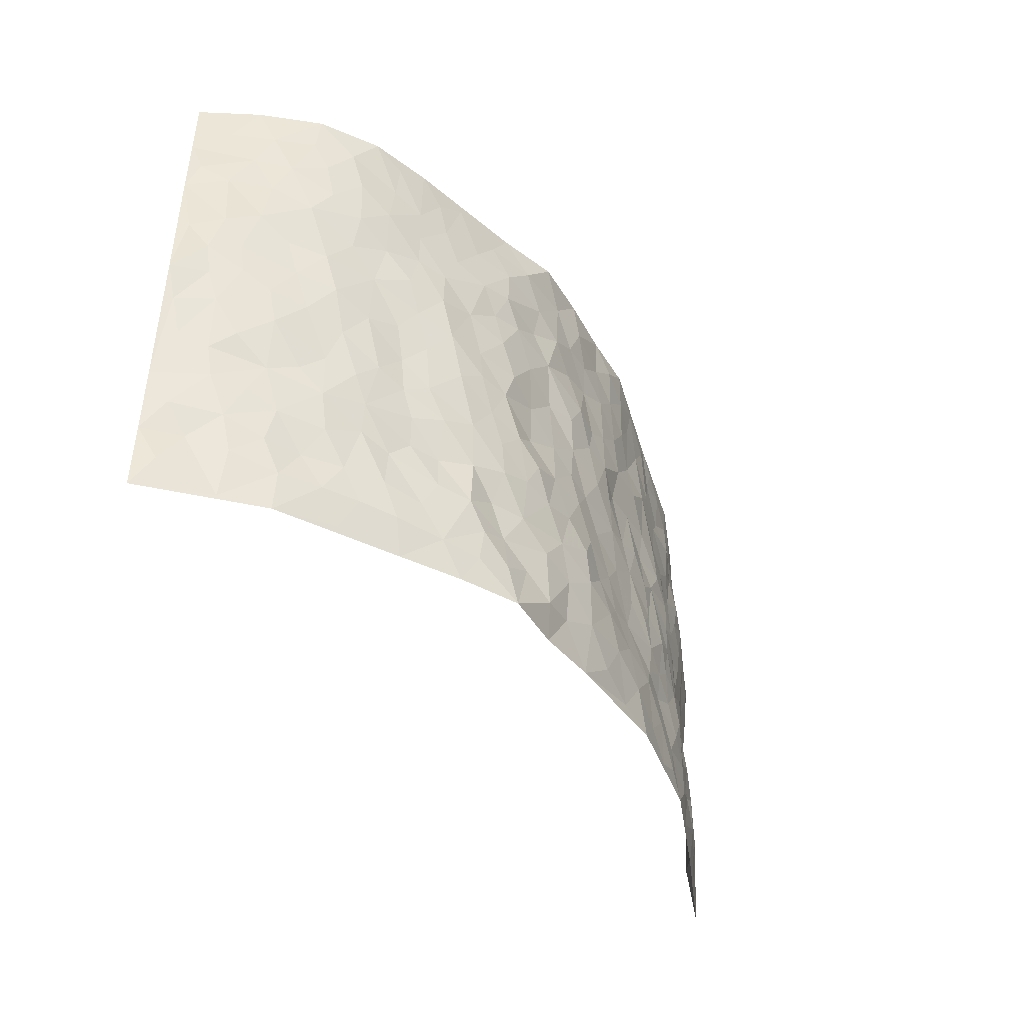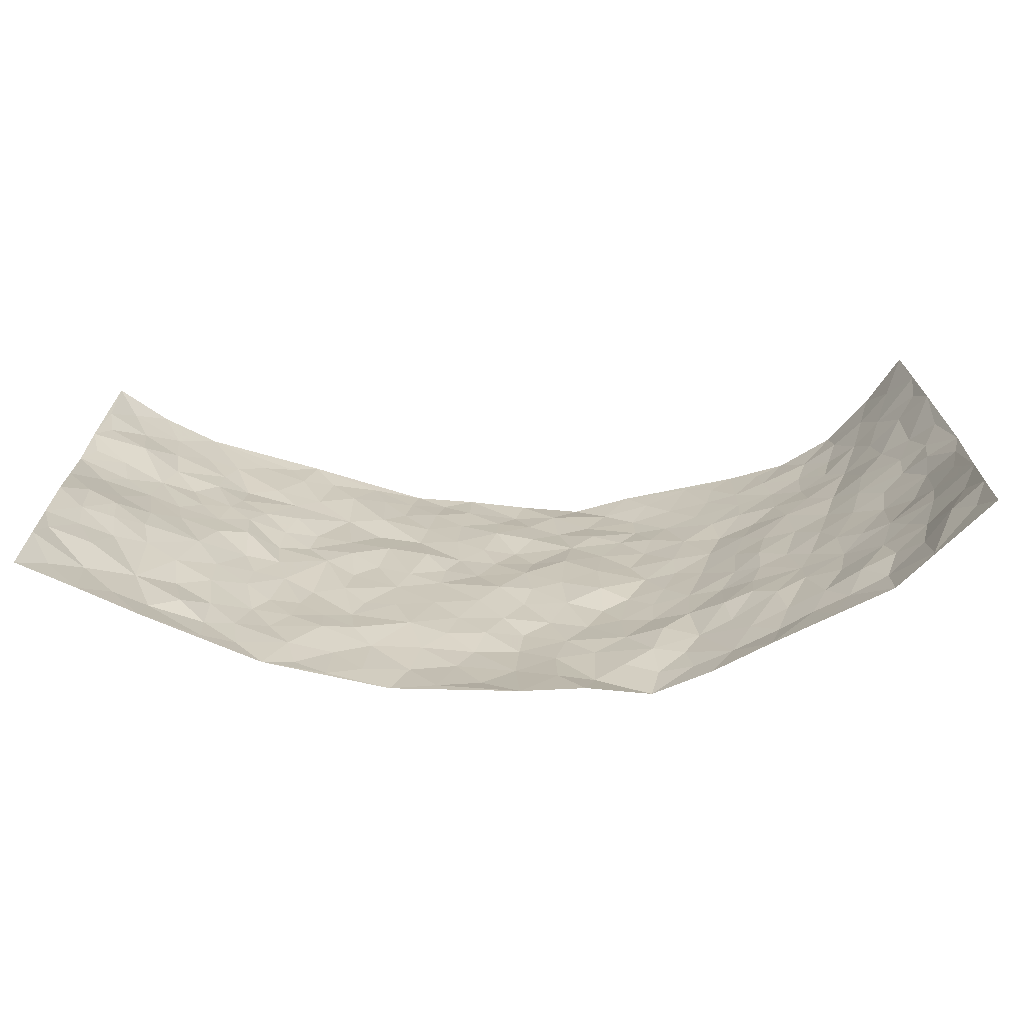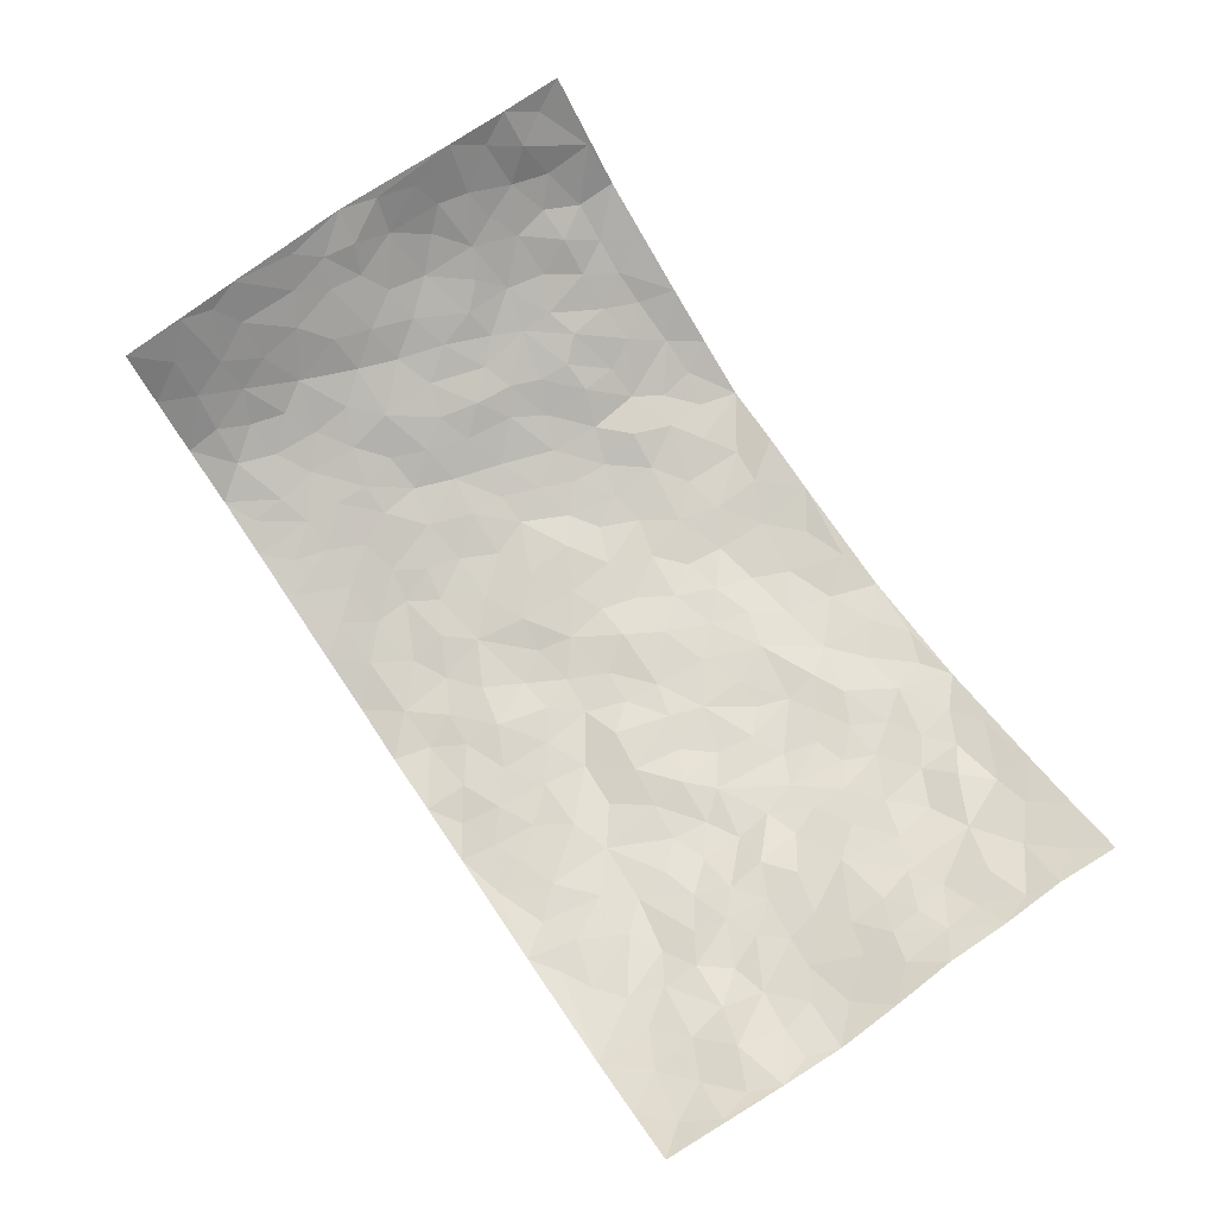
<metadata>
{"format":"obj","ext":"obj","renderer":"f3d","projection":"perspective","resolution":1024,"background":"white","views":[{"elev":-41.4,"azim":123.3,"up":"+Y"},{"elev":-69.2,"azim":1.4,"up":"+Y"},{"elev":76.6,"azim":-124.8,"up":"+Z"}]}
</metadata>
<code>
v -0.932 0.01077 0.1803
v -0.9144 1.002 0.2036
v 0.876 0.001222 0.263
v 0.8793 0.9933 0.2369
v -0.7643 0.4002 0.101
v -0.9319 0.5065 0.1779
v -0.8177 0.3653 0.1323
v -0.002774 0.002515 -0.1018
v -0.9274 0.2587 0.1884
v -0.876 0.3455 0.1624
v -0.712 0.01035 0.07149
v -0.9241 0.1346 0.1928
v -0.6882 0.3003 0.06075
v -0.8223 0.01169 0.1265
v -0.8069 0.2969 0.1173
v -0.4883 0.007806 -0.03164
v -0.9087 0.1967 0.1785
v -0.2947 0.1721 -0.07823
v -0.7485 0.3297 0.08828
v -0.8318 0.1296 0.1183
v -0.8854 0.07359 0.1511
v -0.7705 0.07282 0.09132
v -0.6546 0.1342 0.04482
v -0.7068 0.08296 0.05645
v -0.8342 0.2154 0.1366
v -0.8678 0.278 0.1521
v -0.7472 0.1853 0.07679
v -0.6759 0.217 0.04454
v -0.8269 0.4954 0.1277
v -0.9246 0.3833 0.1926
v -0.707 1.004 0.07331
v -0.5321 0.2287 -0.01905
v 0.2583 0.1536 -0.0891
v -0.9302 0.7551 0.1808
v -0.3627 0.3978 -0.05027
v -0.7551 0.7587 0.08689
v -0.7673 0.8363 0.09863
v -0.5696 0.4495 0.007195
v -0.5821 0.6123 0.02542
v -0.4719 1.003 0.0001562
v -0.9138 0.6935 0.1622
v -0.6408 0.5692 0.04392
v -0.381 0.7576 -0.04112
v -0.5047 0.2862 -0.02456
v -0.4562 0.2311 -0.03475
v -0.4921 0.1682 -0.02976
v -0.4398 0.6422 -0.02932
v -0.3584 0.5645 -0.03841
v 0.1704 0.471 -0.09354
v -0.3321 0.2258 -0.06157
v -0.2018 0.6128 -0.06441
v -0.3671 0.6338 -0.04229
v -0.3047 0.06258 -0.07681
v -0.6093 0.7166 0.0304
v -0.3921 0.1993 -0.04531
v -0.8395 0.6242 0.1199
v -0.03576 0.3495 -0.1044
v 0.05963 0.3393 -0.1125
v 0.3013 0.447 -0.08903
v -0.09075 0.5522 -0.09373
v -0.16 0.5578 -0.08199
v 0.0974 0.6292 -0.09473
v -0.6164 0.3533 0.02903
v -0.725 0.5807 0.07012
v -0.9036 0.8152 0.1695
v -0.5534 0.1356 -0.008035
v -0.369 0.01754 -0.0623
v -0.7644 0.4737 0.09769
v -0.6052 0.1794 0.01702
v -0.6024 0.02542 0.01861
v -0.2497 0.006515 -0.0919
v -0.6058 0.09538 0.0135
v -0.5424 0.05948 -0.01392
v -0.4319 0.04295 -0.04965
v -0.4494 0.1093 -0.03897
v -0.8548 0.6922 0.1335
v -0.916 0.8786 0.1871
v -0.7117 0.5163 0.07013
v 0.009028 0.9979 -0.1073
v -0.7766 0.6816 0.0894
v -0.5527 0.3216 -0.002778
v -0.5044 0.4675 -0.01671
v 0.01137 0.5714 -0.09665
v -0.04432 0.4835 -0.09023
v 0.006961 0.4202 -0.105
v -0.1265 0.1304 -0.1069
v -0.5535 0.676 0.01399
v -0.8783 0.5684 0.1401
v -0.7103 0.6974 0.06112
v -0.4454 0.3027 -0.03974
v -0.6159 0.2743 0.02623
v -0.4877 0.6939 -0.005441
v -0.1685 0.4867 -0.08047
v -0.2583 0.44 -0.06731
v -0.6272 0.6555 0.04058
v -0.01201 0.1175 -0.1146
v -0.4083 0.5158 -0.03556
v -0.3413 0.293 -0.06387
v -0.235 0.507 -0.06604
v -0.1774 0.3842 -0.08047
v -0.9364 0.6315 0.1673
v -0.6836 0.6294 0.05537
v -0.7852 0.5861 0.09577
v -0.3637 0.1156 -0.0649
v -0.5126 0.5396 -0.01334
v -0.6593 0.4134 0.05628
v -0.1275 0.3266 -0.09062
v -0.1479 0.252 -0.09134
v -0.5066 0.6181 -0.008848
v 0.115 0.727 -0.104
v -0.004191 0.2159 -0.119
v -0.07135 0.2749 -0.1018
v 0.005217 0.2897 -0.1176
v -0.4259 0.3692 -0.04567
v -0.1968 0.1874 -0.09196
v -0.632 0.4947 0.04616
v -0.5469 0.388 -0.003744
v -0.4855 0.3978 -0.02467
v -0.302 0.5286 -0.0583
v -0.2556 0.3538 -0.06938
v -0.3503 0.4721 -0.05182
v -0.2235 0.2739 -0.07519
v -0.08661 0.4129 -0.08993
v -0.5761 0.5379 0.02496
v -0.09307 0.2005 -0.1105
v -0.2167 0.0976 -0.09704
v -0.3962 0.2634 -0.04955
v -0.8805 0.4451 0.1633
v -0.8248 0.4283 0.1385
v 0.09626 0.4215 -0.1042
v 0.2093 0.235 -0.1005
v 0.08761 0.5156 -0.09705
v 0.02418 0.488 -0.0988
v 0.1698 0.3917 -0.1121
v 0.7602 0.4891 0.09817
v 0.2243 0.4311 -0.1037
v 0.2683 0.3095 -0.09726
v 0.1655 0.5647 -0.09286
v 0.1329 0.9953 -0.1197
v -0.2847 0.6233 -0.05329
v 0.4292 0.8738 -0.05877
v 0.4951 0.9916 -0.04419
v -0.2063 0.7821 -0.07319
v -0.04993 0.8641 -0.09521
v -0.319 0.3532 -0.06456
v -0.4517 0.5719 -0.0298
v -0.07672 0.05412 -0.1076
v -0.1617 0.02554 -0.09685
v 0.1215 0.001468 -0.09813
v 0.02181 0.8594 -0.103
v -0.01111 0.6998 -0.1053
v 0.4154 0.1913 -0.04893
v 0.3398 0.2851 -0.07432
v 0.5823 0.5187 0.005445
v 0.5189 0.54 -0.01689
v 0.4459 0.1294 -0.03561
v 0.5072 0.2209 -0.002792
v 0.412 0.3552 -0.05492
v 0.02807 0.6398 -0.1049
v -0.05418 0.6277 -0.09736
v -0.1395 0.7308 -0.08389
v -0.08015 0.6936 -0.09082
v -0.05219 0.7916 -0.08981
v -0.1312 0.634 -0.09004
v 0.02807 0.774 -0.09948
v 0.253 0.9947 -0.08915
v -0.01044 0.9258 -0.1077
v -0.2606 0.8476 -0.06328
v -0.1911 0.8809 -0.07693
v -0.3056 0.7826 -0.04762
v -0.236 0.9996 -0.07841
v -0.2205 0.6977 -0.07188
v -0.3103 0.7031 -0.05873
v -0.1322 0.8304 -0.08522
v -0.1138 0.9982 -0.09007
v 0.2251 0.7429 -0.1006
v 0.1797 0.6646 -0.1005
v 0.3313 0.5904 -0.08052
v 0.2666 0.5192 -0.09713
v 0.2728 0.6624 -0.09589
v 0.4286 0.738 -0.05881
v 0.3615 0.6783 -0.07531
v 0.2923 0.7296 -0.08887
v 0.07812 0.9273 -0.1075
v 0.08677 0.8214 -0.1095
v 0.1543 0.8549 -0.1089
v 0.2593 0.8698 -0.1017
v 0.3287 0.789 -0.08677
v 0.238 0.5922 -0.0996
v -0.8415 0.8721 0.1361
v -0.6608 0.822 0.04933
v -0.8271 0.7796 0.1368
v -0.8158 1.003 0.1313
v -0.8741 0.9443 0.1602
v -0.7777 0.9263 0.1029
v -0.7077 0.8906 0.06988
v -0.5862 0.934 0.02875
v -0.6416 0.8912 0.04373
v -0.6655 0.752 0.05224
v -0.5439 0.8191 0.01457
v -0.6061 0.7869 0.02239
v -0.4945 0.9051 0.00513
v -0.3793 0.8819 -0.03124
v -0.5274 0.9646 0.01275
v -0.4516 0.8201 -0.01446
v -0.4294 0.9404 -0.01955
v -0.334 0.9754 -0.04772
v -0.4983 0.7656 -0.003125
v -0.3098 0.9036 -0.05028
v -0.2499 0.9318 -0.07059
v 0.1634 0.7824 -0.09935
v 0.2626 0.8008 -0.1009
v 0.198 0.9297 -0.1083
v 0.3983 0.8065 -0.06721
v 0.3438 0.8758 -0.07855
v 0.3879 0.977 -0.06465
v 0.296 0.9336 -0.08476
v 0.4468 0.9417 -0.05353
v 0.3836 0.4876 -0.07218
v 0.3306 0.5242 -0.08587
v 0.4824 0.5979 -0.03579
v 0.4376 0.6586 -0.06279
v 0.4098 0.5824 -0.06653
v 0.3522 0.1857 -0.07807
v 0.4724 0.3282 -0.0244
v 0.4573 0.5162 -0.04194
v 0.3481 0.3825 -0.07712
v -0.1153 0.9146 -0.08652
v -0.1754 0.9581 -0.08661
v 0.3195 0.1293 -0.08757
v 0.5844 0.009759 0.04024
v 0.2035 0.331 -0.1071
v 0.2741 0.3811 -0.09522
v 0.5656 0.2407 0.01735
v 0.7221 0.9914 0.04754
v 0.8876 0.248 0.2432
v 0.4943 0.8051 -0.03983
v 0.6962 0.4794 0.06134
v 0.4901 0.7401 -0.03898
v 0.9081 0.4935 0.2152
v 0.6476 0.2862 0.04589
v 0.5007 0.4615 -0.01655
v 0.7403 0.3043 0.1036
v 0.5505 0.4085 -0.001481
v 0.4711 -0.001765 -0.01115
v 0.09041 0.2512 -0.1135
v 0.4924 0.07132 -0.01778
v 0.1366 0.3172 -0.1136
v 0.4077 0.2612 -0.04174
v 0.8147 0.2601 0.1659
v 0.6261 0.4543 0.02905
v 0.5584 0.07628 0.01595
v 0.4451 0.4197 -0.04245
v 0.593 0.3644 0.01685
v 0.2849 0.2287 -0.07903
v 0.466 0.2655 -0.01906
v 0.2644 0.07551 -0.1033
v 0.3605 -0.002498 -0.06636
v 0.2455 -0.0008795 -0.1123
v 0.1998 0.1114 -0.1022
v 0.06722 0.1694 -0.1132
v 0.145 0.188 -0.1116
v 0.5901 0.1412 0.03181
v 0.7478 0.4149 0.09053
v 0.7124 0.2149 0.09291
v 0.6252 0.07481 0.04836
v 0.6475 0.3773 0.04708
v 0.6894 0.332 0.0715
v 0.8281 0.3204 0.1676
v 0.7202 0.5602 0.07407
v 0.6583 0.1394 0.0749
v 0.7237 0.1443 0.1052
v 0.7974 0.3604 0.132
v 0.8701 0.345 0.2061
v 0.8361 0.4318 0.1575
v 0.5675 0.3056 0.01103
v 0.7674 0.1013 0.1437
v 0.3304 0.05915 -0.0846
v 0.4047 0.0636 -0.05598
v 0.06967 0.07712 -0.1067
v 0.1414 0.06993 -0.115
v 0.8943 0.743 0.2266
v 0.697 0.07366 0.0883
v 0.6316 0.2082 0.04629
v 0.8888 0.4192 0.2117
v 0.8493 0.5022 0.1726
v 0.7637 0.2444 0.125
v 0.5182 0.142 -0.004934
v 0.6957 -0.003971 0.09554
v 0.4938 0.3875 -0.01894
v 0.8519 0.06226 0.2297
v 0.8795 0.1253 0.2555
v 0.7866 0.1751 0.1494
v 0.8204 0.1223 0.2011
v 0.7664 0.005596 0.16
v 0.8569 0.1854 0.2173
v 0.6536 0.5478 0.03038
v 0.6779 0.6253 0.0405
v 0.5784 0.6291 0.001251
v 0.7895 0.6845 0.1165
v 0.6281 0.7634 0.004418
v 0.8874 0.618 0.2041
v 0.7393 0.6349 0.08545
v 0.8113 0.5878 0.136
v 0.7197 0.7361 0.05393
v 0.8052 0.523 0.1301
v 0.859 0.5669 0.1749
v 0.8409 0.6519 0.1582
v 0.6319 0.6853 0.01749
v 0.5634 0.7169 -0.01315
v 0.5113 0.6679 -0.0348
v 0.8076 0.8453 0.1355
v 0.7034 0.8635 0.03683
v 0.7788 0.7699 0.1059
v 0.8404 0.771 0.1658
v 0.7565 0.8371 0.08215
v 0.8851 0.8681 0.2294
v 0.6858 0.7945 0.03134
v 0.8768 0.805 0.2091
v 0.7255 0.9243 0.05687
v 0.8072 0.9924 0.1381
v 0.6146 0.9906 -0.01377
v 0.7836 0.9192 0.112
v 0.8395 0.9217 0.1782
v 0.659 0.9269 0.01084
v 0.5584 0.894 -0.02238
v 0.4953 0.8744 -0.04121
v 0.5542 0.9624 -0.02856
v 0.5711 0.8144 -0.01987
v 0.6351 0.8529 0.001432
f 29 6 128
f 12 21 20
f 26 10 9
f 55 45 46
f 27 19 15
f 26 9 17
f 101 6 88
f 12 1 21
f 7 15 19
f 125 86 96
f 84 123 85
f 129 29 128
f 25 27 15
f 12 20 17
f 73 75 66
f 22 14 11
f 26 17 25
f 9 12 17
f 25 15 26
f 5 129 7
f 52 146 48
f 55 18 50
f 7 19 5
f 20 27 25
f 124 82 105
f 41 76 34
f 20 14 22
f 14 20 21
f 14 21 1
f 24 22 11
f 24 27 22
f 72 66 69
f 69 32 91
f 70 24 11
f 24 23 27
f 17 20 25
f 27 20 22
f 10 15 7
f 10 26 15
f 23 28 27
f 27 13 19
f 28 23 69
f 13 27 28
f 119 121 94
f 10 7 129
f 6 30 128
f 9 10 30
f 36 192 80
f 80 102 89
f 118 81 44
f 64 103 78
f 115 126 86
f 45 32 46
f 91 63 13
f 129 68 29
f 95 87 54
f 95 54 199
f 202 40 204
f 82 97 105
f 29 88 6
f 18 55 104
f 148 126 71
f 38 82 124
f 50 18 122
f 117 82 38
f 5 19 106
f 82 117 118
f 80 64 102
f 127 45 55
f 194 77 190
f 98 35 114
f 39 124 105
f 127 50 98
f 106 19 13
f 66 75 46
f 39 95 42
f 63 117 38
f 95 89 102
f 101 56 76
f 51 140 99
f 18 53 126
f 62 83 132
f 45 127 90
f 112 113 57
f 103 29 68
f 130 85 58
f 109 39 105
f 35 94 121
f 113 246 58
f 151 165 163
f 120 100 94
f 114 127 98
f 192 190 65
f 95 39 87
f 36 191 37
f 67 104 74
f 56 101 88
f 13 63 106
f 192 34 76
f 268 241 243
f 108 115 125
f 93 84 60
f 133 84 85
f 156 288 157
f 101 76 41
f 80 103 64
f 105 97 146
f 99 61 51
f 92 109 47
f 125 96 111
f 158 227 153
f 75 104 55
f 69 66 32
f 81 91 32
f 106 78 68
f 42 64 78
f 77 34 65
f 24 70 72
f 75 73 16
f 16 71 67
f 2 34 77
f 13 28 91
f 103 56 88
f 56 80 76
f 72 69 23
f 11 16 70
f 16 73 70
f 16 67 74
f 115 18 126
f 24 72 23
f 73 72 70
f 16 74 75
f 72 73 66
f 32 45 44
f 84 83 60
f 66 46 32
f 78 106 116
f 117 63 81
f 67 53 104
f 103 68 78
f 69 91 28
f 36 80 89
f 106 38 116
f 106 68 5
f 81 118 117
f 62 132 138
f 32 44 81
f 53 67 71
f 57 58 85
f 123 100 107
f 93 60 61
f 33 230 224
f 8 96 147
f 132 133 130
f 140 48 119
f 93 100 123
f 122 98 50
f 164 60 160
f 53 71 126
f 125 112 108
f 193 194 195
f 75 55 46
f 63 91 81
f 56 103 80
f 196 198 31
f 18 104 53
f 121 48 97
f 38 106 63
f 118 97 82
f 97 35 121
f 51 172 140
f 130 134 49
f 87 39 109
f 288 252 263
f 97 114 35
f 47 43 92
f 57 113 58
f 248 130 58
f 34 101 41
f 114 90 127
f 116 124 42
f 145 94 35
f 118 114 97
f 167 79 175
f 98 145 35
f 85 123 57
f 43 47 52
f 199 36 89
f 42 78 116
f 159 83 62
f 88 29 103
f 74 104 75
f 118 44 90
f 173 140 172
f 42 95 102
f 190 192 37
f 65 190 77
f 89 95 199
f 125 111 112
f 92 87 109
f 18 115 122
f 177 180 176
f 112 57 107
f 109 105 146
f 93 94 100
f 285 286 275
f 96 86 147
f 137 232 131
f 57 123 107
f 87 92 208
f 49 134 136
f 132 130 49
f 161 164 162
f 50 127 55
f 122 108 107
f 122 107 100
f 48 140 52
f 118 90 114
f 99 119 94
f 123 84 93
f 36 37 192
f 48 121 119
f 120 122 100
f 39 42 124
f 38 124 116
f 248 58 246
f 44 45 90
f 98 122 120
f 146 52 47
f 94 93 99
f 168 209 170
f 212 183 188
f 202 197 200
f 42 102 64
f 107 108 112
f 99 93 61
f 8 280 96
f 112 111 113
f 125 115 86
f 115 108 122
f 128 30 10
f 5 68 129
f 10 129 128
f 132 49 138
f 83 84 133
f 130 133 85
f 83 133 132
f 248 134 130
f 156 152 224
f 151 110 165
f 212 186 211
f 153 224 249
f 254 251 244
f 246 261 262
f 225 158 249
f 49 136 179
f 185 184 150
f 214 188 181
f 181 188 182
f 161 163 174
f 143 170 172
f 110 211 185
f 184 79 167
f 174 228 169
f 62 110 159
f 163 150 144
f 210 169 229
f 170 143 168
f 176 211 110
f 98 120 145
f 94 145 120
f 48 146 97
f 109 146 47
f 148 86 126
f 147 86 148
f 71 8 148
f 8 147 148
f 244 276 254
f 232 136 134
f 174 143 161
f 60 83 160
f 163 162 151
f 159 160 83
f 261 281 262
f 259 281 149
f 219 220 59
f 246 113 111
f 33 255 131
f 157 256 152
f 137 255 153
f 230 278 279
f 262 260 33
f 154 155 242
f 131 255 137
f 248 131 232
f 281 280 149
f 259 258 278
f 220 179 59
f 159 151 160
f 162 160 151
f 164 61 60
f 228 174 144
f 144 174 163
f 159 110 151
f 161 172 164
f 186 184 185
f 161 162 163
f 61 164 51
f 160 162 164
f 187 217 213
f 150 163 165
f 205 202 200
f 79 184 139
f 170 43 173
f 174 169 143
f 161 143 172
f 167 144 150
f 176 180 183
f 172 170 173
f 223 226 221
f 185 150 165
f 99 140 119
f 207 206 203
f 172 51 164
f 43 52 173
f 173 52 140
f 167 175 228
f 228 229 169
f 210 168 169
f 177 110 62
f 189 138 179
f 62 138 177
f 136 232 233
f 181 182 222
f 150 184 167
f 178 180 189
f 49 179 138
f 177 138 189
f 180 178 182
f 178 179 220
f 307 308 304
f 222 223 221
f 215 187 188
f 176 183 212
f 187 213 186
f 214 215 188
f 185 211 186
f 237 181 239
f 182 188 183
f 110 185 165
f 216 215 141
f 211 176 212
f 182 183 180
f 176 110 177
f 213 184 186
f 178 189 179
f 177 189 180
f 195 190 37
f 197 198 200
f 195 194 190
f 34 192 65
f 80 192 76
f 37 196 195
f 194 2 77
f 193 2 194
f 196 37 191
f 31 193 195
f 198 196 191
f 31 195 196
f 199 201 191
f 197 204 31
f 198 191 201
f 31 198 197
f 201 199 54
f 36 199 191
f 54 208 201
f 208 43 205
f 208 54 87
f 198 201 200
f 206 205 203
f 43 170 203
f 210 207 209
f 40 202 206
f 31 204 40
f 197 202 204
f 208 205 200
f 43 203 205
f 205 206 202
f 203 209 207
f 171 40 207
f 40 206 207
f 208 200 201
f 43 208 92
f 170 209 203
f 168 143 169
f 207 210 171
f 168 210 209
f 188 187 212
f 212 187 186
f 166 139 213
f 184 213 139
f 237 214 181
f 215 214 141
f 216 141 218
f 213 217 166
f 142 166 216
f 217 216 166
f 187 215 217
f 216 217 215
f 237 141 214
f 142 216 218
f 223 222 182
f 179 136 59
f 223 220 219
f 267 238 251
f 237 327 141
f 223 182 178
f 158 290 253
f 220 223 178
f 59 233 227
f 233 59 136
f 248 246 131
f 153 249 158
f 251 254 267
f 223 219 226
f 111 261 246
f 297 251 238
f 276 256 157
f 167 228 144
f 229 228 175
f 175 171 229
f 229 171 210
f 260 257 33
f 265 271 272
f 266 289 283
f 269 243 250
f 249 224 152
f 266 283 271
f 227 233 137
f 253 227 158
f 325 313 320
f 135 264 275
f 310 329 239
f 270 298 297
f 249 256 225
f 275 273 269
f 311 222 221
f 155 154 299
f 234 276 157
f 310 311 299
f 222 239 181
f 221 226 155
f 266 263 252
f 242 290 244
f 264 273 275
f 273 264 243
f 242 244 154
f 276 290 225
f 288 234 157
f 240 282 302
f 275 286 306
f 225 290 158
f 234 263 284
f 241 254 276
f 233 232 137
f 137 153 227
f 264 135 238
f 244 251 154
f 260 259 257
f 227 253 219
f 33 224 255
f 154 297 299
f 240 302 307
f 297 154 251
f 264 268 243
f 253 226 219
f 271 284 263
f 277 294 293
f 290 242 253
f 241 234 284
f 59 227 219
f 242 155 226
f 252 245 231
f 157 152 156
f 257 230 33
f 152 256 249
f 278 230 257
f 262 33 131
f 224 153 255
f 259 278 257
f 134 248 232
f 230 279 224
f 96 261 111
f 261 96 280
f 280 281 261
f 246 262 131
f 252 247 245
f 268 267 241
f 283 277 272
f 288 247 252
f 275 274 285
f 295 291 294
f 267 268 264
f 263 234 288
f 309 310 299
f 290 276 244
f 283 272 271
f 267 254 241
f 265 243 241
f 236 240 285
f 297 238 270
f 303 305 298
f 241 276 234
f 221 155 299
f 272 277 293
f 250 243 287
f 286 285 240
f 284 271 265
f 271 263 266
f 295 3 291
f 225 256 276
f 241 284 265
f 289 266 231
f 3 292 291
f 321 235 323
f 293 294 296
f 279 278 258
f 245 279 258
f 279 156 224
f 260 281 259
f 280 8 149
f 262 281 260
f 231 266 252
f 267 264 238
f 306 304 270
f 283 289 295
f 243 269 273
f 236 269 250
f 294 292 296
f 274 236 285
f 269 274 275
f 250 287 293
f 245 289 231
f 236 274 269
f 156 279 247
f 242 226 253
f 247 279 245
f 243 265 287
f 288 156 247
f 265 272 293
f 296 292 236
f 293 287 265
f 295 294 277
f 277 283 295
f 236 250 296
f 289 3 295
f 292 294 291
f 293 296 250
f 300 304 308
f 325 320 235
f 329 330 326
f 270 304 303
f 270 303 298
f 309 305 301
f 135 306 270
f 299 297 298
f 298 309 299
f 238 135 270
f 300 314 305
f 303 300 305
f 304 306 307
f 300 303 304
f 282 319 315
f 322 325 235
f 275 306 135
f 307 306 286
f 240 307 286
f 308 307 302
f 302 282 308
f 308 282 315
f 305 309 298
f 310 309 301
f 310 301 329
f 310 239 311
f 222 311 239
f 299 311 221
f 319 312 315
f 312 323 316
f 301 305 318
f 305 314 316
f 300 308 315
f 316 314 312
f 312 314 315
f 315 314 300
f 323 312 324
f 316 313 318
f 282 4 317
f 330 313 325
f 4 321 324
f 235 320 323
f 282 317 319
f 312 319 317
f 326 325 322
f 316 320 313
f 316 318 305
f 142 218 327
f 327 218 141
f 316 323 320
f 324 312 317
f 4 324 317
f 321 323 324
f 318 313 330
f 328 326 322
f 326 327 329
f 329 327 237
f 326 328 327
f 322 142 328
f 327 328 142
f 329 237 239
f 301 318 330
f 326 330 325
f 330 329 301

</code>
